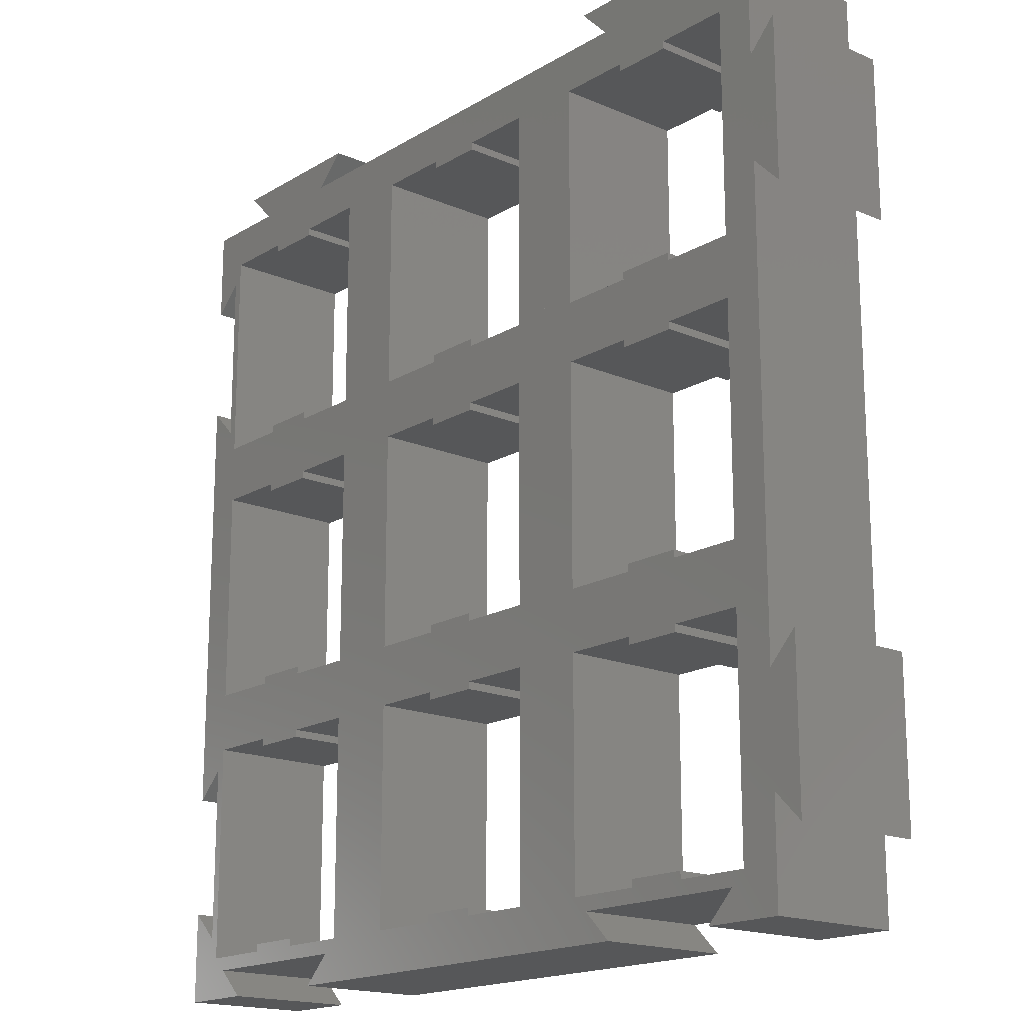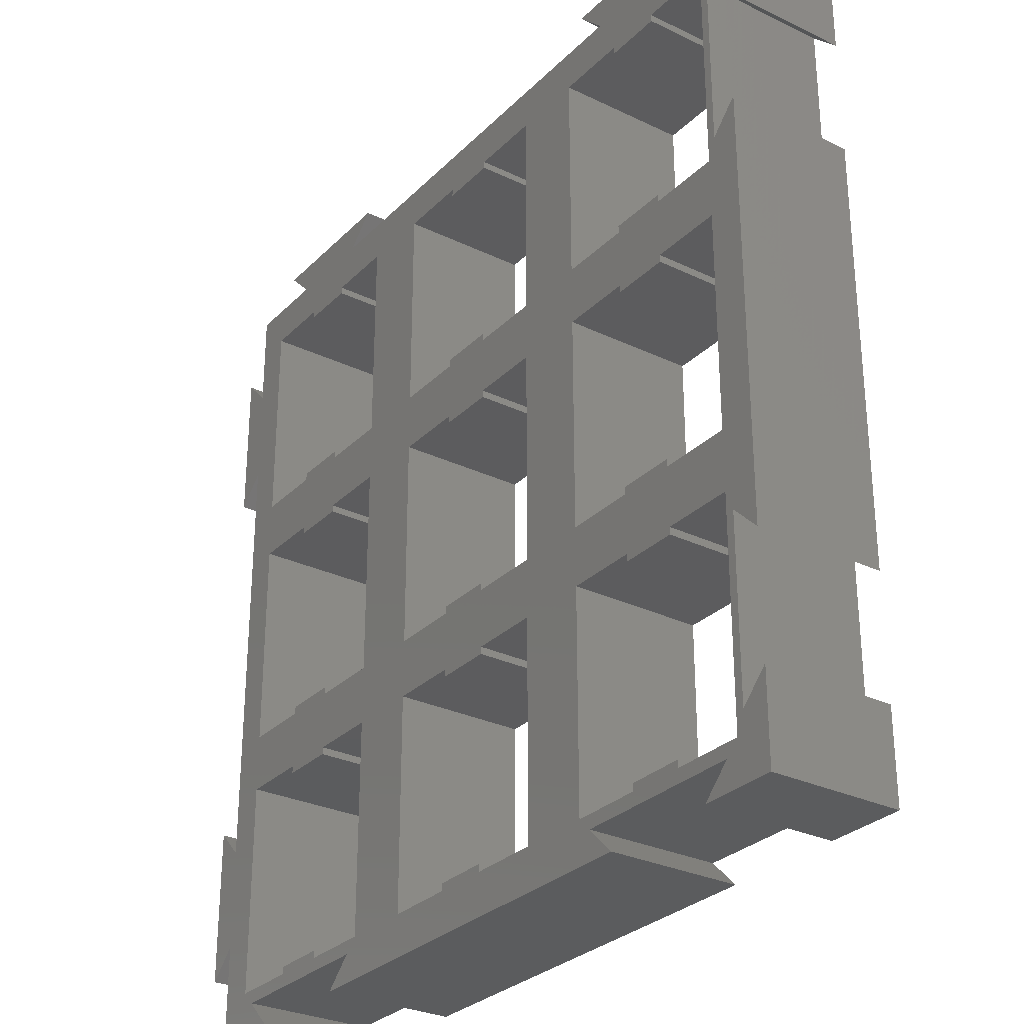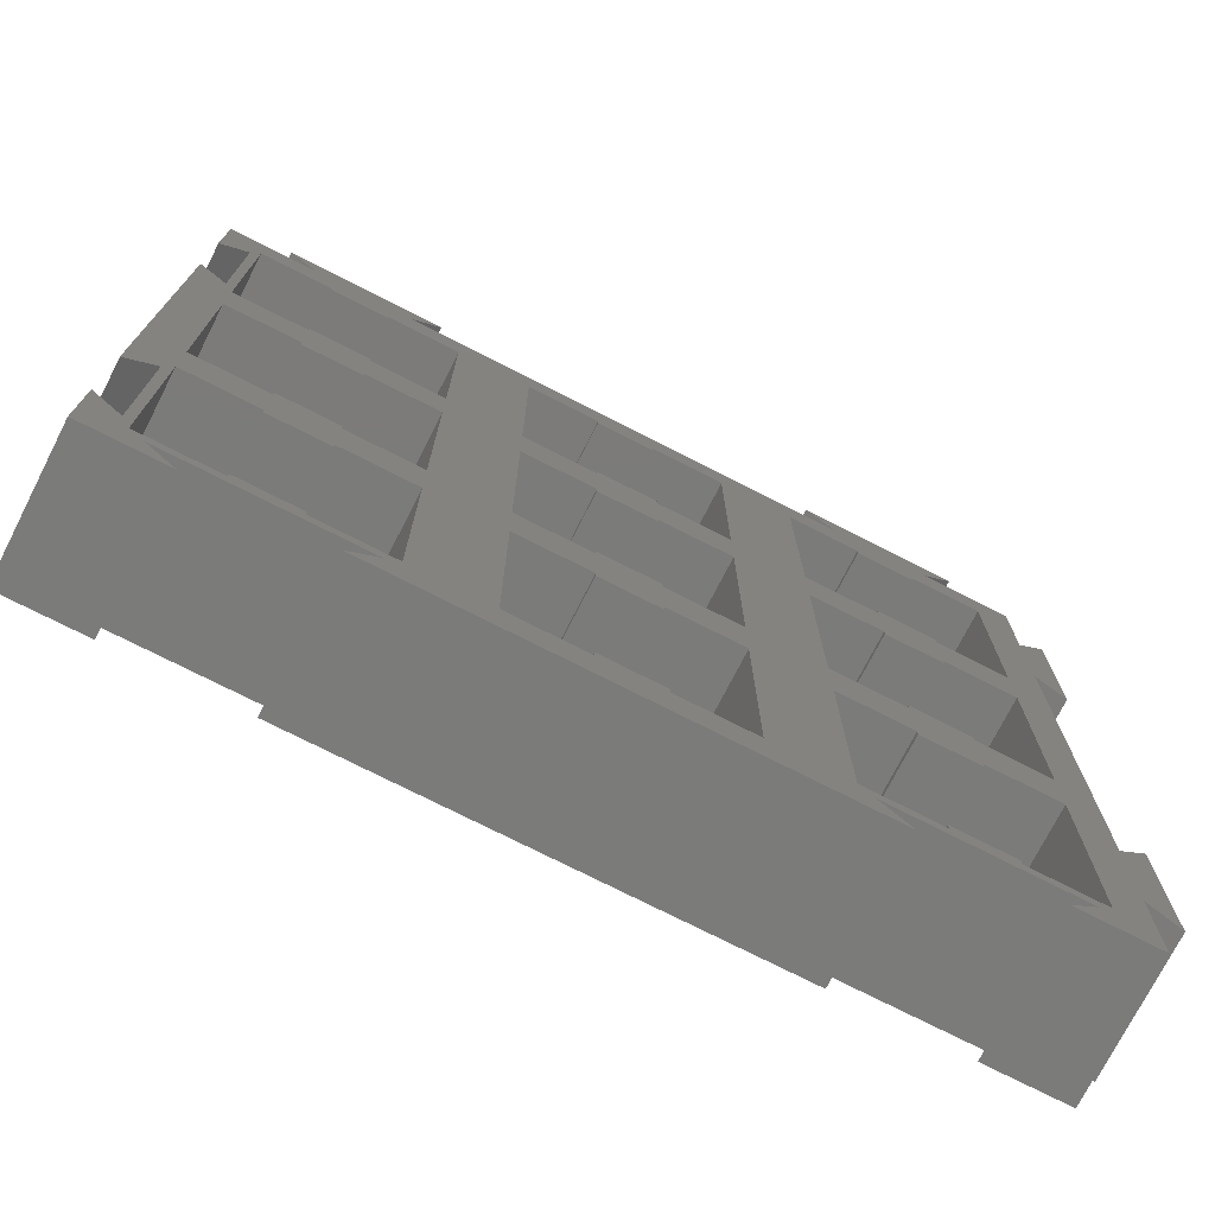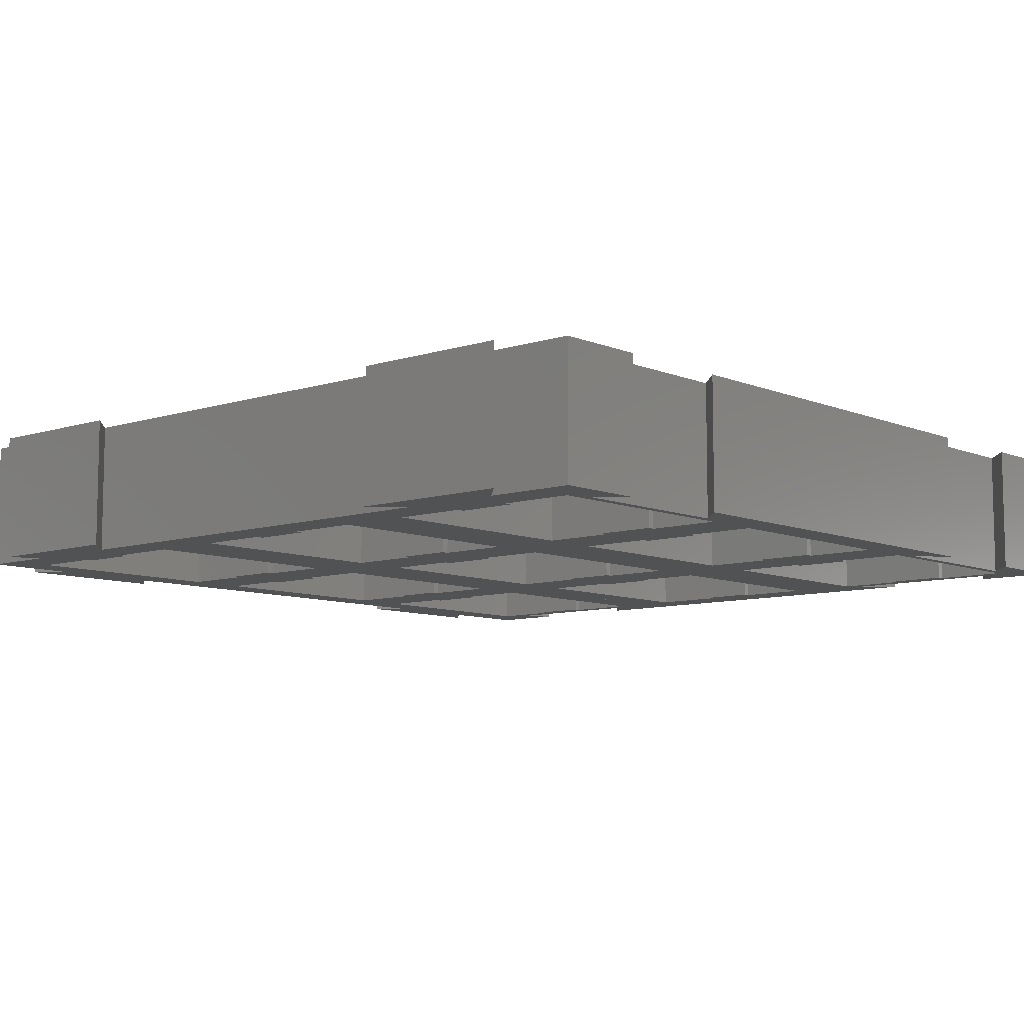
<metadata>
{"format":"stl","ext":"stl","renderer":"f3d","projection":"perspective","resolution":1024,"background":"white","views":[{"elev":-17.4,"azim":49.6,"up":"+Y"},{"elev":-29.4,"azim":-125.3,"up":"+Y"},{"elev":-74.4,"azim":-27.0,"up":"+Y"},{"elev":-8.5,"azim":-138.5,"up":"+Z"}]}
</metadata>
<code>
# stl→obj: 296 verts, 632 faces
v -7 -7.5 4.5
v -7 7.5 -4.5
v -7 7.5 4.5
v -7 -7.5 -4.5
v 7 -7.5 -4.5
v 7 7.5 4.5
v 7 7.5 -4.5
v 7 -7.5 4.5
v -2 -7.5 -4.5
v -2 -7.5 4.5
v 2 -7.5 4.5
v 2 -7.5 -4.5
v -2 7.5 4.5
v -2 7.5 -4.5
v 2 7.5 -4.5
v 2 7.5 4.5
v -2 7 -4.5
v -2 7 4.5
v 2 7 4.5
v 2 7 -4.5
v -2 -7 4.5
v -2 -7 -4.5
v 2 -7 -4.5
v 2 -7 4.5
v -9.52 42.22 -4.5
v -9.52 48.45 4.5
v -9.52 48.45 -4.5
v -9.52 42.22 4.5
v -9.52 -10.37 -4.5
v -9.52 -4.139 4.5
v -9.52 -4.139 -4.5
v -9.52 -10.37 4.5
v -9.52 4.139 -4.5
v -9.52 33.94 4.5
v -9.52 33.94 -4.5
v -9.52 4.139 4.5
v -7 11.54 4.5
v -2 11.54 4.5
v -7 30.58 4.5
v -2 26.54 4.5
v -2 30.58 4.5
v -7 26.54 4.5
v 2 45.08 4.5
v -2 45.58 4.5
v -2 45.08 4.5
v -3.403 48.45 4.5
v -7 45.58 4.5
v -7.588 32.01 4.5
v -7.588 44.15 4.5
v -6.071 -8.426 4.5
v -7.588 6.071 4.5
v -7.588 -6.071 4.5
v -4.129 -10.37 4.5
v 2 11.54 4.5
v 2 12.04 4.5
v -2 12.04 4.5
v 2 30.58 4.5
v 2 31.08 4.5
v 2 26.54 4.5
v -2 31.08 4.5
v 2 26.04 4.5
v -2 26.04 4.5
v 2 45.58 4.5
v 3.403 48.45 4.5
v 5.464 50.51 4.5
v -5.464 50.51 4.5
v 6.071 -8.426 4.5
v 7 11.54 4.5
v 7 26.54 4.5
v 7 30.58 4.5
v 9.52 48.45 4.5
v 7 45.58 4.5
v 9.52 -10.37 4.5
v 4.129 -10.37 4.5
v 9.52 48.45 -4.5
v 9.52 -10.37 -4.5
v 2 26.54 -4.5
v 7 30.58 -4.5
v 7 26.54 -4.5
v 2 30.58 -4.5
v 7 11.54 -4.5
v 2 11.54 -4.5
v 6.071 -8.426 -4.5
v 4.129 -10.37 -4.5
v 7 45.58 -4.5
v 3.403 48.45 -4.5
v 2 45.58 -4.5
v -6.071 -8.426 -4.5
v -2 45.58 -4.5
v -2 45.08 -4.5
v -3.403 48.45 -4.5
v 5.464 50.51 -4.5
v -5.464 50.51 -4.5
v -7 26.54 -4.5
v -7.588 32.01 -4.5
v -4.129 -10.37 -4.5
v -7.588 6.071 -4.5
v -7 11.54 -4.5
v -7.588 -6.071 -4.5
v -7 45.58 -4.5
v -7 30.58 -4.5
v -7.588 44.15 -4.5
v -2 30.58 -4.5
v -2 26.54 -4.5
v -2 11.54 -4.5
v 2 45.08 -4.5
v 2 26.04 -4.5
v -2 26.04 -4.5
v 2 31.08 -4.5
v -2 31.08 -4.5
v 2 12.04 -4.5
v -2 12.04 -4.5
v 12.04 -7.5 4.5
v 12.04 7.5 -4.5
v 12.04 7.5 4.5
v 12.04 -7.5 -4.5
v 26.04 -7.5 -4.5
v 26.04 7.5 4.5
v 26.04 7.5 -4.5
v 26.04 -7.5 4.5
v 17.04 -7.5 -4.5
v 17.04 -7.5 4.5
v 21.04 -7.5 4.5
v 21.04 -7.5 -4.5
v 17.04 7.5 4.5
v 17.04 7.5 -4.5
v 21.04 7.5 -4.5
v 21.04 7.5 4.5
v 17.04 7 -4.5
v 17.04 7 4.5
v 21.04 7 4.5
v 21.04 7 -4.5
v 17.04 -7 4.5
v 17.04 -7 -4.5
v 21.04 -7 -4.5
v 21.04 -7 4.5
v 17.04 11.54 4.5
v 21.04 11.54 4.5
v 21.04 12.04 4.5
v 17.04 12.04 4.5
v 17.04 30.58 4.5
v 21.04 30.58 4.5
v 21.04 31.08 4.5
v 21.04 26.54 4.5
v 17.04 31.08 4.5
v 17.04 26.54 4.5
v 21.04 26.04 4.5
v 17.04 26.04 4.5
v 26.04 11.54 4.5
v 26.04 26.54 4.5
v 26.04 30.58 4.5
v 28.56 48.45 4.5
v 26.04 45.58 4.5
v 21.04 45.58 4.5
v 17.04 45.58 4.5
v 21.04 45.08 4.5
v 12.04 30.58 4.5
v 12.04 45.58 4.5
v 12.04 26.54 4.5
v 12.04 11.54 4.5
v 28.56 -10.37 4.5
v 17.04 45.08 4.5
v 28.56 48.45 -4.5
v 28.56 -10.37 -4.5
v 21.04 45.08 -4.5
v 17.04 45.08 -4.5
v 21.04 45.58 -4.5
v 17.04 26.54 -4.5
v 21.04 26.54 -4.5
v 21.04 26.04 -4.5
v 21.04 30.58 -4.5
v 17.04 26.04 -4.5
v 17.04 30.58 -4.5
v 21.04 31.08 -4.5
v 17.04 31.08 -4.5
v 21.04 11.54 -4.5
v 17.04 11.54 -4.5
v 21.04 12.04 -4.5
v 17.04 12.04 -4.5
v 26.04 30.58 -4.5
v 26.04 26.54 -4.5
v 26.04 11.54 -4.5
v 12.04 11.54 -4.5
v 12.04 26.54 -4.5
v 12.04 30.58 -4.5
v 26.04 45.58 -4.5
v 17.04 45.58 -4.5
v 12.04 45.58 -4.5
v 31.08 -7.5 4.5
v 31.08 7.5 -4.5
v 31.08 7.5 4.5
v 31.08 -7.5 -4.5
v 45.08 -7.5 -4.5
v 45.08 7.5 4.5
v 45.08 7.5 -4.5
v 45.08 -7.5 4.5
v 36.08 -7.5 -4.5
v 36.08 -7.5 4.5
v 40.08 -7.5 4.5
v 40.08 -7.5 -4.5
v 36.08 7.5 4.5
v 36.08 7.5 -4.5
v 40.08 7.5 -4.5
v 40.08 7.5 4.5
v 36.08 7 -4.5
v 36.08 7 4.5
v 40.08 7 4.5
v 40.08 7 -4.5
v 36.08 -7 4.5
v 36.08 -7 -4.5
v 40.08 -7 -4.5
v 40.08 -7 4.5
v 31.08 11.54 4.5
v 36.08 11.54 4.5
v 31.08 30.58 4.5
v 36.08 26.54 4.5
v 36.08 30.58 4.5
v 31.08 26.54 4.5
v 40.08 45.08 4.5
v 36.08 45.58 4.5
v 36.08 45.08 4.5
v 34.68 48.45 4.5
v 31.08 45.58 4.5
v 32.01 -8.426 4.5
v 33.95 -10.37 4.5
v 40.08 11.54 4.5
v 40.08 12.04 4.5
v 36.08 12.04 4.5
v 40.08 30.58 4.5
v 40.08 31.08 4.5
v 40.08 26.54 4.5
v 36.08 31.08 4.5
v 40.08 26.04 4.5
v 36.08 26.04 4.5
v 40.08 45.58 4.5
v 41.48 48.45 4.5
v 43.54 50.51 4.5
v 32.62 50.51 4.5
v 44.15 -8.426 4.5
v 45.08 11.54 4.5
v 45.08 26.54 4.5
v 45.08 30.58 4.5
v 45.08 45.58 4.5
v 47.6 41.59 4.5
v 47.6 48.45 4.5
v 47.6 34.57 4.5
v 47.6 3.508 4.5
v 49.56 32.62 4.5
v 49.56 43.54 4.5
v 49.56 -5.464 4.5
v 49.56 5.464 4.5
v 47.6 -3.508 4.5
v 47.6 -10.37 4.5
v 42.21 -10.37 4.5
v 47.6 48.45 -4.5
v 47.6 41.59 -4.5
v 47.6 -3.508 -4.5
v 47.6 -10.37 -4.5
v 47.6 34.57 -4.5
v 47.6 3.508 -4.5
v 40.08 26.54 -4.5
v 45.08 30.58 -4.5
v 45.08 26.54 -4.5
v 40.08 30.58 -4.5
v 45.08 11.54 -4.5
v 40.08 11.54 -4.5
v 44.15 -8.426 -4.5
v 42.21 -10.37 -4.5
v 49.56 5.464 -4.5
v 49.56 -5.464 -4.5
v 49.56 43.54 -4.5
v 49.56 32.62 -4.5
v 45.08 45.58 -4.5
v 41.48 48.45 -4.5
v 40.08 45.58 -4.5
v 32.01 -8.426 -4.5
v 36.08 45.58 -4.5
v 36.08 45.08 -4.5
v 34.68 48.45 -4.5
v 43.54 50.51 -4.5
v 32.62 50.51 -4.5
v 40.08 45.08 -4.5
v 36.08 26.54 -4.5
v 40.08 26.04 -4.5
v 36.08 26.04 -4.5
v 36.08 30.58 -4.5
v 40.08 31.08 -4.5
v 36.08 31.08 -4.5
v 36.08 11.54 -4.5
v 40.08 12.04 -4.5
v 36.08 12.04 -4.5
v 33.95 -10.37 -4.5
v 31.08 11.54 -4.5
v 31.08 26.54 -4.5
v 31.08 30.58 -4.5
v 31.08 45.58 -4.5
f 1 2 3
f 2 1 4
f 5 6 7
f 6 5 8
f 9 1 10
f 1 9 4
f 5 11 8
f 11 5 12
f 2 13 3
f 13 2 14
f 15 6 16
f 6 15 7
f 17 13 14
f 13 17 18
f 19 15 16
f 15 19 20
f 17 19 18
f 19 17 20
f 9 21 22
f 21 9 10
f 11 23 24
f 23 11 12
f 23 21 24
f 21 23 22
f 25 26 27
f 26 25 28
f 29 30 31
f 30 29 32
f 33 34 35
f 34 33 36
f 37 13 38
f 13 37 3
f 39 40 41
f 40 39 42
f 43 44 45
f 46 47 44
f 48 39 47
f 34 39 48
f 39 34 42
f 42 34 37
f 48 47 49
f 26 47 46
f 26 49 47
f 49 26 28
f 32 50 1
f 36 37 34
f 3 51 1
f 52 1 51
f 32 52 30
f 50 32 53
f 52 32 1
f 37 36 3
f 3 36 51
f 24 21 11
f 38 54 55
f 54 38 16
f 38 55 56
f 13 16 38
f 16 13 19
f 19 13 18
f 41 57 58
f 57 41 59
f 41 58 60
f 40 59 41
f 59 40 61
f 61 40 62
f 63 44 43
f 64 44 63
f 46 64 65
f 64 46 44
f 46 65 66
f 11 67 8
f 10 11 21
f 11 10 67
f 10 50 67
f 50 10 1
f 54 6 68
f 6 54 16
f 57 69 70
f 69 57 59
f 70 71 72
f 64 72 71
f 72 64 63
f 69 71 70
f 71 69 73
f 68 73 69
f 6 73 68
f 8 73 6
f 67 73 8
f 73 67 74
f 73 75 71
f 75 73 76
f 77 78 79
f 78 77 80
f 15 81 7
f 81 15 82
f 7 76 5
f 76 83 5
f 83 76 84
f 81 76 7
f 76 81 75
f 79 75 81
f 78 75 79
f 85 75 78
f 85 86 75
f 86 85 87
f 83 12 5
f 12 9 23
f 83 9 12
f 88 9 83
f 9 88 4
f 89 87 90
f 87 89 86
f 91 86 89
f 86 91 92
f 92 91 93
f 35 94 33
f 94 35 95
f 29 88 96
f 97 2 4
f 33 2 97
f 2 33 98
f 98 33 94
f 97 4 99
f 88 29 4
f 29 99 4
f 99 29 31
f 100 91 89
f 94 95 101
f 101 95 100
f 102 100 95
f 27 102 25
f 100 27 91
f 102 27 100
f 94 103 104
f 103 94 101
f 2 105 14
f 105 2 98
f 23 9 22
f 106 90 87
f 104 77 107
f 77 104 80
f 104 107 108
f 103 80 104
f 80 103 109
f 109 103 110
f 14 15 20
f 15 14 82
f 14 20 17
f 105 82 14
f 82 105 111
f 111 105 112
f 84 73 74
f 73 84 76
f 29 53 32
f 53 29 96
f 37 94 42
f 94 37 98
f 81 69 79
f 69 81 68
f 105 37 38
f 37 105 98
f 81 54 68
f 54 81 82
f 94 40 42
f 40 94 104
f 77 69 59
f 69 77 79
f 108 40 104
f 40 108 62
f 61 77 59
f 77 61 107
f 108 61 62
f 61 108 107
f 105 56 112
f 56 105 38
f 54 111 55
f 111 54 82
f 111 56 55
f 56 111 112
f 39 100 47
f 100 39 101
f 78 72 85
f 72 78 70
f 103 39 41
f 39 103 101
f 78 57 70
f 57 78 80
f 100 44 47
f 44 100 89
f 87 72 63
f 72 87 85
f 90 44 89
f 44 90 45
f 43 87 63
f 87 43 106
f 90 43 45
f 43 90 106
f 103 60 110
f 60 103 41
f 57 109 58
f 109 57 80
f 109 60 58
f 60 109 110
f 75 64 71
f 64 75 86
f 91 26 46
f 26 91 27
f 113 114 115
f 114 113 116
f 117 118 119
f 118 117 120
f 121 113 122
f 113 121 116
f 117 123 120
f 123 117 124
f 114 125 115
f 125 114 126
f 127 118 128
f 118 127 119
f 129 125 126
f 125 129 130
f 131 127 128
f 127 131 132
f 129 131 130
f 131 129 132
f 121 133 134
f 133 121 122
f 123 135 136
f 135 123 124
f 135 133 136
f 133 135 134
f 76 71 75
f 71 76 73
f 136 133 123
f 137 138 139
f 138 137 128
f 137 139 140
f 125 128 137
f 128 125 131
f 131 125 130
f 141 142 143
f 142 141 144
f 141 143 145
f 146 144 141
f 144 146 147
f 147 146 148
f 138 118 149
f 118 138 128
f 142 150 151
f 150 142 144
f 151 152 153
f 152 154 153
f 154 155 156
f 152 155 154
f 71 155 152
f 71 157 158
f 157 71 159
f 159 71 160
f 73 160 71
f 160 73 115
f 155 71 158
f 150 152 151
f 152 150 161
f 149 161 150
f 118 161 149
f 120 161 118
f 123 161 120
f 122 123 133
f 123 122 161
f 73 122 113
f 122 73 161
f 115 73 113
f 160 125 137
f 125 160 115
f 157 146 141
f 146 157 159
f 156 155 162
f 161 163 152
f 163 161 164
f 165 166 167
f 168 169 170
f 169 168 171
f 168 170 172
f 173 171 168
f 171 173 174
f 174 173 175
f 126 127 132
f 127 126 176
f 126 132 129
f 177 176 126
f 176 177 178
f 178 177 179
f 169 180 181
f 180 169 171
f 127 182 119
f 182 127 176
f 119 164 117
f 164 124 117
f 124 121 135
f 164 121 124
f 76 121 164
f 76 114 116
f 114 76 183
f 183 76 184
f 75 184 76
f 184 75 185
f 121 76 116
f 182 164 119
f 164 182 163
f 181 163 182
f 180 163 181
f 186 163 180
f 167 163 186
f 187 167 166
f 167 187 163
f 75 187 188
f 187 75 163
f 185 75 188
f 184 173 168
f 173 184 185
f 114 177 126
f 177 114 183
f 135 121 134
f 76 161 73
f 161 76 164
f 160 184 159
f 184 160 183
f 182 150 181
f 150 182 149
f 177 160 137
f 160 177 183
f 182 138 149
f 138 182 176
f 184 146 159
f 146 184 168
f 169 150 144
f 150 169 181
f 172 146 168
f 146 172 148
f 147 169 144
f 169 147 170
f 172 147 148
f 147 172 170
f 177 140 179
f 140 177 137
f 138 178 139
f 178 138 176
f 178 140 139
f 140 178 179
f 157 188 158
f 188 157 185
f 180 153 186
f 153 180 151
f 173 157 141
f 157 173 185
f 180 142 151
f 142 180 171
f 188 155 158
f 155 188 187
f 167 153 154
f 153 167 186
f 166 155 187
f 155 166 162
f 156 167 154
f 167 156 165
f 166 156 162
f 156 166 165
f 173 145 175
f 145 173 141
f 142 174 143
f 174 142 171
f 174 145 143
f 145 174 175
f 163 71 152
f 71 163 75
f 189 190 191
f 190 189 192
f 193 194 195
f 194 193 196
f 197 189 198
f 189 197 192
f 193 199 196
f 199 193 200
f 190 201 191
f 201 190 202
f 203 194 204
f 194 203 195
f 205 201 202
f 201 205 206
f 207 203 204
f 203 207 208
f 205 207 206
f 207 205 208
f 197 209 210
f 209 197 198
f 199 211 212
f 211 199 200
f 211 209 212
f 209 211 210
f 164 152 163
f 152 164 161
f 213 201 214
f 201 213 191
f 215 216 217
f 216 215 218
f 219 220 221
f 222 223 220
f 152 215 223
f 215 152 218
f 218 152 213
f 161 213 152
f 213 161 191
f 152 223 222
f 161 224 189
f 224 161 225
f 191 161 189
f 212 209 199
f 214 226 227
f 226 214 204
f 214 227 228
f 201 204 214
f 204 201 207
f 207 201 206
f 217 229 230
f 229 217 231
f 217 230 232
f 216 231 217
f 231 216 233
f 233 216 234
f 235 220 219
f 236 220 235
f 222 236 237
f 236 222 220
f 222 237 238
f 199 239 196
f 198 199 209
f 199 198 239
f 198 224 239
f 224 198 189
f 226 194 240
f 194 226 204
f 229 241 242
f 241 229 231
f 243 244 245
f 244 243 246
f 246 241 247
f 240 247 241
f 246 243 242
f 236 243 245
f 243 236 235
f 244 248 249
f 248 244 246
f 247 250 251
f 250 247 252
f 246 242 241
f 194 247 240
f 247 194 252
f 196 252 194
f 252 196 253
f 239 253 196
f 253 239 254
f 244 255 245
f 255 244 256
f 253 257 252
f 257 253 258
f 247 259 246
f 259 247 260
f 261 262 263
f 262 261 264
f 203 265 195
f 265 203 266
f 193 257 258
f 257 193 260
f 260 265 259
f 263 259 265
f 260 193 195
f 258 267 193
f 267 258 268
f 257 269 270
f 269 257 260
f 259 271 272
f 271 259 256
f 260 195 265
f 262 259 263
f 259 262 256
f 273 256 262
f 256 273 255
f 273 274 255
f 274 273 275
f 267 200 193
f 200 197 211
f 267 197 200
f 276 197 267
f 197 276 192
f 277 275 278
f 275 277 274
f 279 274 277
f 274 279 280
f 280 279 281
f 282 278 275
f 283 261 284
f 261 283 264
f 283 284 285
f 286 264 283
f 264 286 287
f 287 286 288
f 202 203 208
f 203 202 266
f 202 208 205
f 289 266 202
f 266 289 290
f 290 289 291
f 164 276 292
f 164 190 192
f 190 164 293
f 293 164 294
f 163 294 164
f 294 163 295
f 276 164 192
f 296 279 277
f 296 163 279
f 295 163 296
f 294 286 283
f 286 294 295
f 190 289 202
f 289 190 293
f 211 197 210
f 268 253 254
f 253 268 258
f 164 225 161
f 225 164 292
f 213 294 218
f 294 213 293
f 265 241 263
f 241 265 240
f 289 213 214
f 213 289 293
f 265 226 240
f 226 265 266
f 294 216 218
f 216 294 283
f 261 241 231
f 241 261 263
f 285 216 283
f 216 285 234
f 233 261 231
f 261 233 284
f 285 233 234
f 233 285 284
f 289 228 291
f 228 289 214
f 226 290 227
f 290 226 266
f 290 228 227
f 228 290 291
f 215 296 223
f 296 215 295
f 262 243 273
f 243 262 242
f 286 215 217
f 215 286 295
f 262 229 242
f 229 262 264
f 296 220 223
f 220 296 277
f 275 243 235
f 243 275 273
f 278 220 277
f 220 278 221
f 219 275 235
f 275 219 282
f 278 219 221
f 219 278 282
f 286 232 288
f 232 286 217
f 229 287 230
f 287 229 264
f 287 232 230
f 232 287 288
f 255 236 245
f 236 255 274
f 279 152 222
f 152 279 163
f 53 88 50
f 88 53 96
f 84 67 83
f 67 84 74
f 88 67 50
f 67 88 83
f 225 276 224
f 276 225 292
f 267 254 239
f 254 267 268
f 276 239 224
f 239 276 267
f 36 97 51
f 97 36 33
f 52 31 30
f 31 52 99
f 99 51 97
f 51 99 52
f 28 102 49
f 102 28 25
f 48 35 34
f 35 48 95
f 95 49 102
f 49 95 48
f 93 46 66
f 46 93 91
f 86 65 64
f 65 86 92
f 92 66 65
f 66 92 93
f 281 222 238
f 222 281 279
f 274 237 236
f 237 274 280
f 280 238 237
f 238 280 281
f 269 247 251
f 247 269 260
f 257 250 252
f 250 257 270
f 250 269 251
f 269 250 270
f 256 249 271
f 249 256 244
f 272 246 259
f 246 272 248
f 248 271 249
f 271 248 272

</code>
